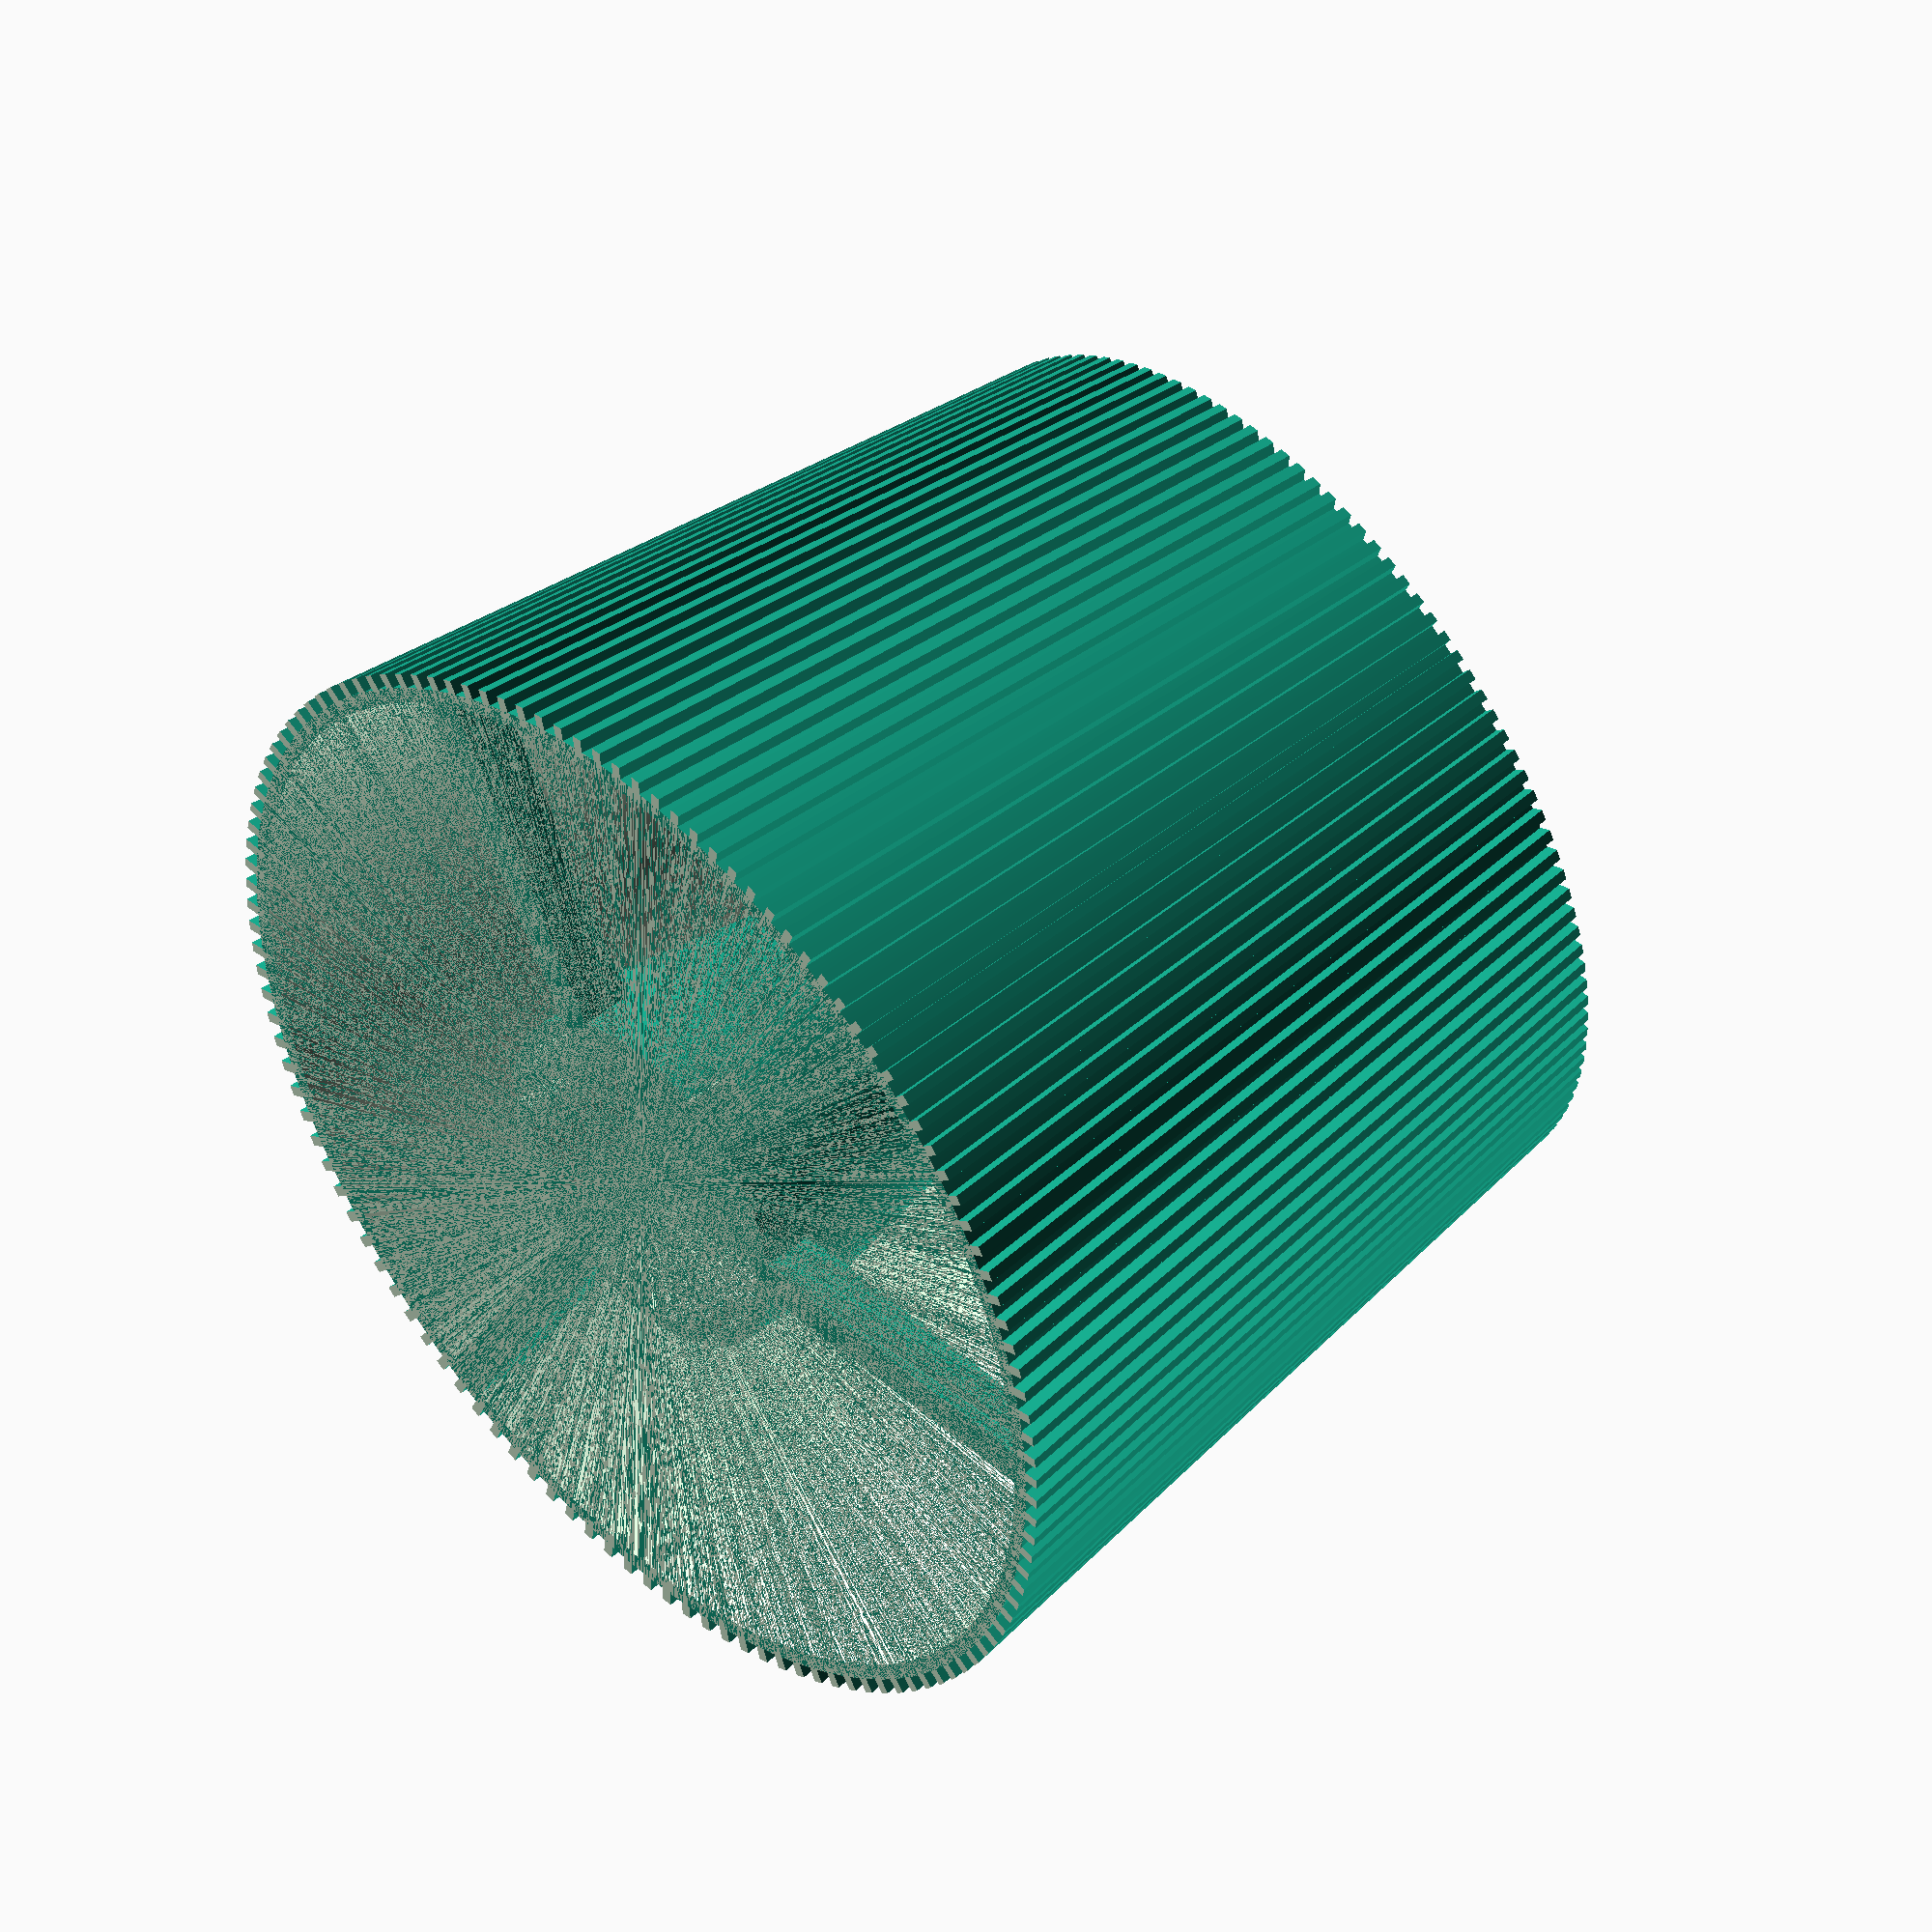
<openscad>
$fa = 0.1; // Quality Settings
$fs = 0.1; // Increase these if you have issues rendering

//Select Light Model
model = "D3AA"; // ["D3AA", "DA1K", "D4K", "D4V2", "D4SV2", "KR1", "KR4", "K1", "K9.3", "KC1", "D1", "D1K", "D18", "DM1.12", "DM11", "M44", "TS10", "TS11", "TS25", "S21E", "Custom"]

//Only used if model = "Custom"
custom_head_diameter = 32; // [10:60]

//Head Diameter
flashlight_head_diameter =
    model == "D3AA"   ? 24.25 :
    model == "DA1K"   ? 30.32 :
    model == "D4K"    ? 28.23 :
    model == "D4V2"   ? 28.23 :
    model == "D4SV2"  ? 39.23 :
    model == "KR1"    ? 35.23 :
    model == "KR4"    ? 29.23 :
    model == "K1"     ? 72.23 :
    model == "K9.3"   ? 52.20 :
    model == "KC1"    ? 14.48 :
    model == "D1"     ? 35.23 :
    model == "D1K"    ? 35.23 :
    model == "D18"    ? 58.23 :
    model == "DM1.12" ? 63.23 :
    model == "DM11"   ? 40.23 :
    model == "M44"    ? 58.23 :
    model == "TS10"   ? 21.26 :
    model == "TS11"   ? 40.20 :
    model == "TS25"   ? 29.85 :
    model == "S21E"   ? 27.60 :
    model == "Custom" ? custom_head_diameter :
    assert(false, str("Invalid model: ", model));
    echo("model=", model, " -> head_dia=", flashlight_head_diameter);

wall_thickness = 1.2;                 // [0.1:10]

//Ratios (editable via Customizer)
// The ratio of the Flashlight Head to the Lamp Shade Diameter
outer_diameter_ratio = 3.33;          // [0.5:5.0]
//The ratio of the Flashlight Head to Lamp Height
outer_height_ratio   = 2.50;          // [0.5:5.0]
//The ratio of the Flashlight Head to Inner Diffuser Height
inner_height_ratio   = 1.75;          // [0.5:5.0]

// --- Parameters (editable via Customizer) ---

//Angle of the Lamp Shade and Diffuser Cone
cone_angle = 8;                       // [1:25]
//How many arms connect the shade to the diffuser
arm_count = 3;                        // [1:16]
//Arm Width
arm_width = 3;                        // [0.1:10]
//Arm Thickness
arm_thickness = 4;                    // [0.1:10]
//How tall the cylinder below the diffuser cone is
straight_h = 8;                       // [0.1:20]

outer_diameter = flashlight_head_diameter * outer_diameter_ratio;
outer_height   = flashlight_head_diameter * outer_height_ratio;
inner_height   = flashlight_head_diameter * inner_height_ratio;

// --- Fin settings ---
// Set to -1 for auto
fin_count_input = -1;  // [-1:1:200]  // -1 = Auto
//How far the fins protrude from the shade
fin_height = 1.25;                    // [0.1:10]
//How wide the fins are
fin_width = 0.8;                      // [0.1:10]
//Ratio of the distance between the fins and their thickness
gap_multiplier = 1.0;                 // [0.1:10]
fin_depth = outer_height + 2;


// --- Cutout dimensions ---
cutout_width = arm_width;
cutout_height = arm_thickness;
cutout_depth = wall_thickness + 1.5;

// --- Helpers ---
function cone_top_dia(d, h) = d - 2 * h * tan(cone_angle);
function cone_radius_at_z(base_radius, height, z) =
    base_radius - z * tan(cone_angle);

// --- Cutouts between arms ---
module inner_cutouts() {
    radius = (flashlight_head_diameter + wall_thickness) / 2;

    for (i = [0 : 360 / arm_count : 360 - 360 / arm_count]) {
        rotate([0, 0, i + (180 / arm_count)])
            translate([(radius - (wall_thickness / 1.125)), -cutout_width / 2, 0])
                cube([cutout_depth, cutout_width, cutout_height], center = false);
    }
}

// --- Inner cone with 7mm straight base + cutouts in base ---
module inner_cone() {
    outer_dia = flashlight_head_diameter + 2 * wall_thickness;
    top_outer = cone_top_dia(outer_dia, inner_height);
    top_inner = cone_top_dia(flashlight_head_diameter, inner_height);
    taper_h = inner_height - straight_h;

    difference() {
        union() {
            // Bottom straight section
            difference() {
                cylinder(h = straight_h, r = outer_dia / 2);
                cylinder(h = straight_h, r = flashlight_head_diameter / 2);
            }

            // Conical taper above
            difference() {
                translate([0, 0, straight_h])
                    cylinder(h = taper_h,
                             r1 = outer_dia / 2,
                             r2 = top_outer / 2);
                translate([0, 0, straight_h])
                    cylinder(h = taper_h,
                             r1 = flashlight_head_diameter / 2,
                             r2 = top_inner / 2);
            }
        }
        inner_cutouts();
    }

    // Flat cap ring at the top
    translate([0, 0, inner_height - 0.01])
        cylinder(r = top_outer / 2, h = wall_thickness);
}


// --- Outer cone ---
module outer_cone() {
    top_outer = cone_top_dia(outer_diameter, outer_height);
    top_inner = cone_top_dia(outer_diameter - 2 * wall_thickness, outer_height);

    difference() {
        cylinder(h = outer_height,
                 r1 = outer_diameter / 2,
                 r2 = top_outer / 2);
        cylinder(h = outer_height,
                 r1 = (outer_diameter - 2 * wall_thickness) / 2,
                 r2 = top_inner / 2);
    }
}

// --- Outer cone vertical fins (dual-trimmed, always embedded in outer cone) ---
module outer_fins() {
    base_radius = outer_diameter / 2;
    embed_depth = wall_thickness / 2;

    desired_gap = gap_multiplier * (fin_width * 1.5);
    desired_arc = fin_width + desired_gap;
    desired_angle = (desired_arc / base_radius) * (180 / PI);

    // Choose fin count: automatic or manual
    auto_count = floor(360 / desired_angle);
    fin_count = (fin_count_input == -1) ? auto_count : fin_count_input;

    angle_step = 360 / fin_count;
    fin_angle = (fin_width / base_radius) * (180 / PI);
    actual_gap_angle = angle_step - fin_angle;

    echo("fin_count = ", fin_count);
    echo("angle_step = ", angle_step);
    echo("fin_angle = ", fin_angle);
    echo("actual_gap_angle = ", actual_gap_angle);

    difference() {
        union() {
            for (i = [0 : fin_count - 1]) {
                angle = i * angle_step - fin_angle / 2;

                rotate([0, 0, angle])
                    translate([base_radius - embed_depth, 0, -1])
                        rotate([0, -cone_angle, 0])
                            cube([fin_height + embed_depth, fin_width, fin_depth + 2], center = false);
            }
        }

        // Trim above and below
        translate([0, 0, outer_height])
            cylinder(h = 10, r = outer_diameter + 5);
        translate([0, 0, -10])
            cylinder(h = 10, r = outer_diameter + 5);
    }
}

// --- Arms ---
module raw_arms() {
    inner_attach_r = (flashlight_head_diameter / 2);
    outer_attach_r = (outer_diameter / 2) - wall_thickness;
    arm_len = outer_attach_r - inner_attach_r;

    union() {
        for (i = [0 : 360 / arm_count : 360 - 360 / arm_count]) {
            rotate([0, 0, i])
                translate([inner_attach_r, -arm_width / 2, 0])
                    cube([arm_len, arm_width, arm_thickness], center = false);
        }
    }
}

module connecting_arms() {
    difference() {
        raw_arms();

        translate([0, 0, -1])
            cylinder(h = arm_thickness + 2,
                     r = flashlight_head_diameter / 2);
    }
}

// --- Final assembly ---
union() {
    inner_cone();
    outer_cone();
    connecting_arms();
    outer_fins();
}

</openscad>
<views>
elev=312.8 azim=302.3 roll=227.6 proj=o view=wireframe
</views>
